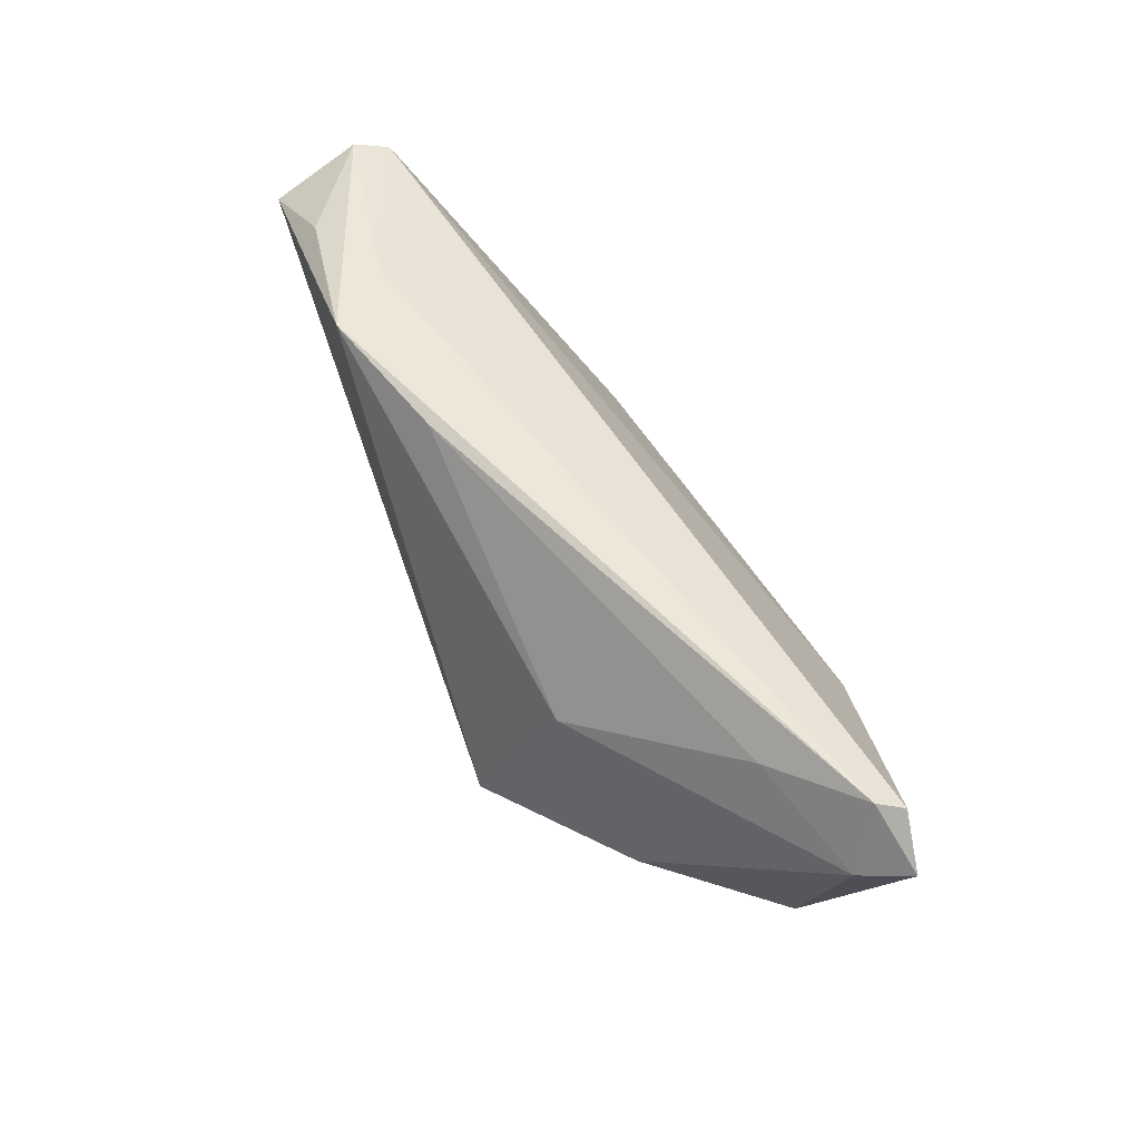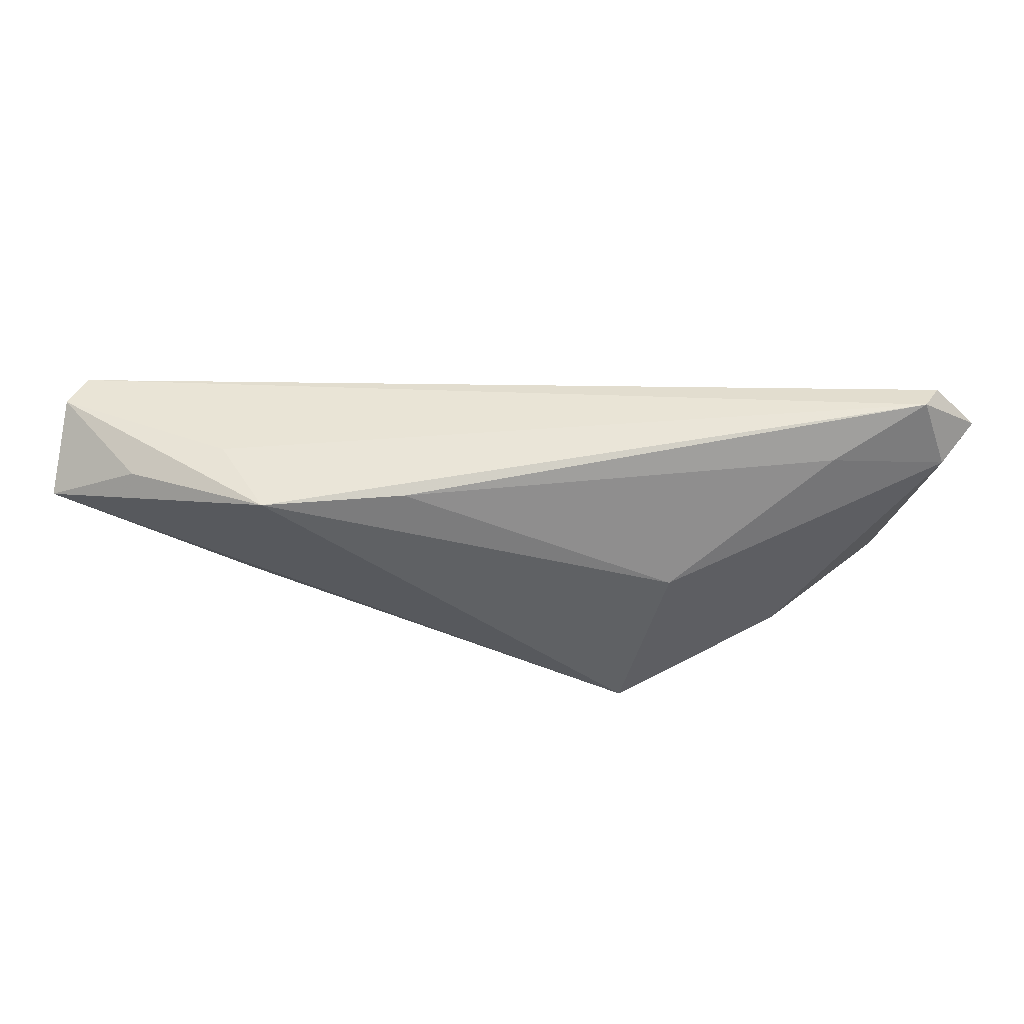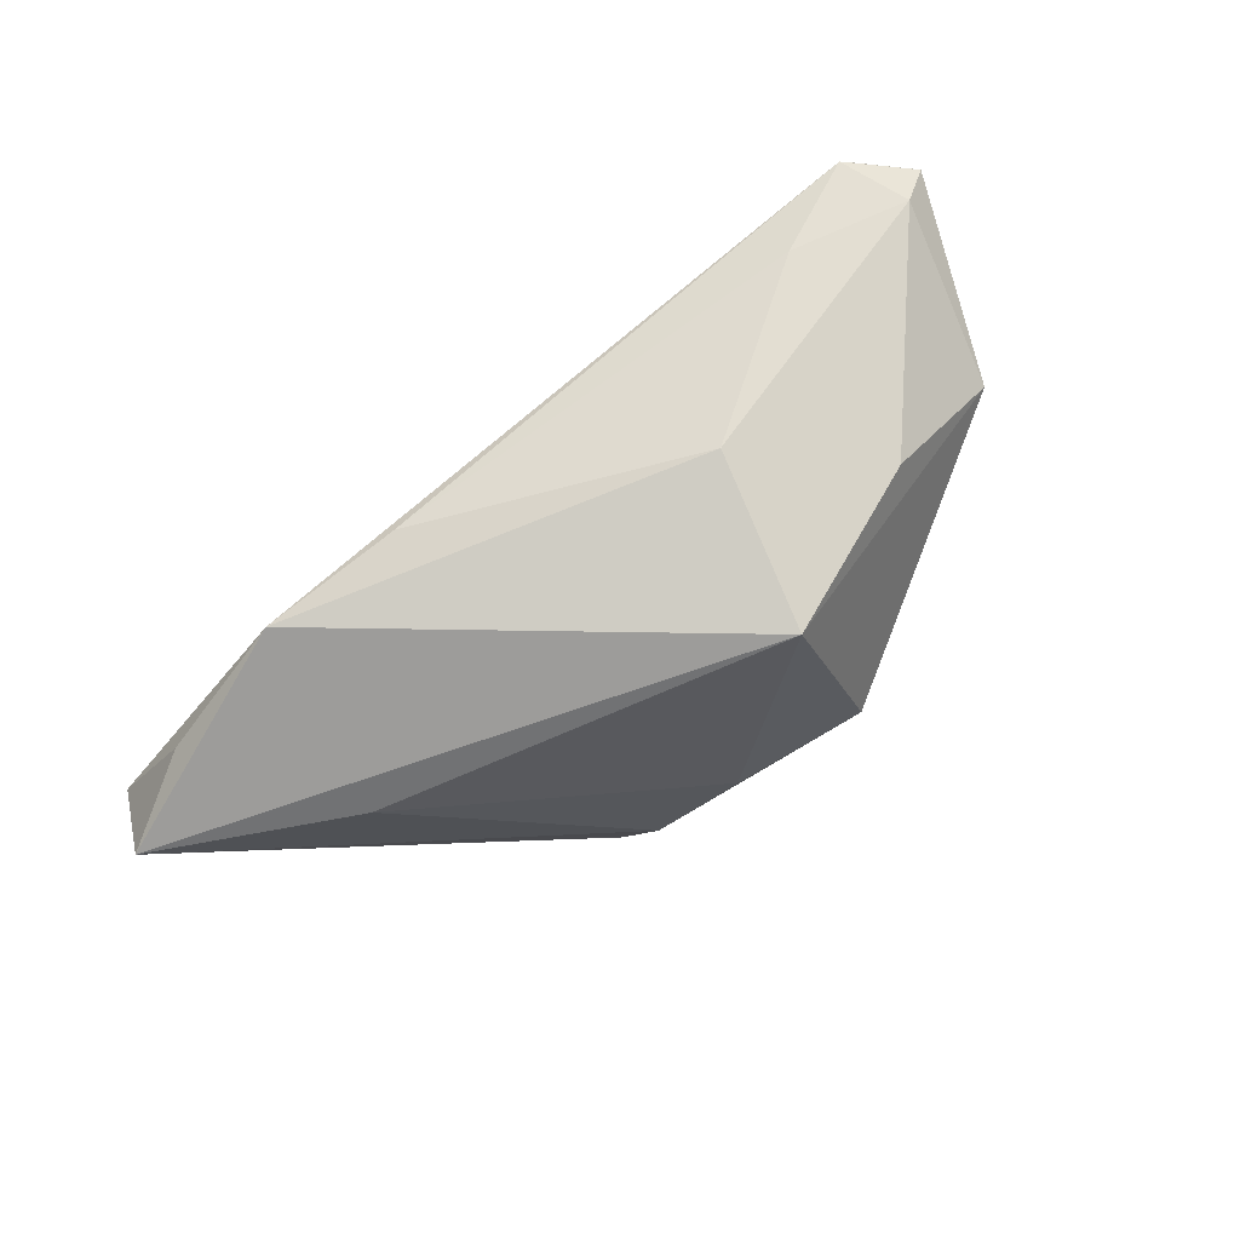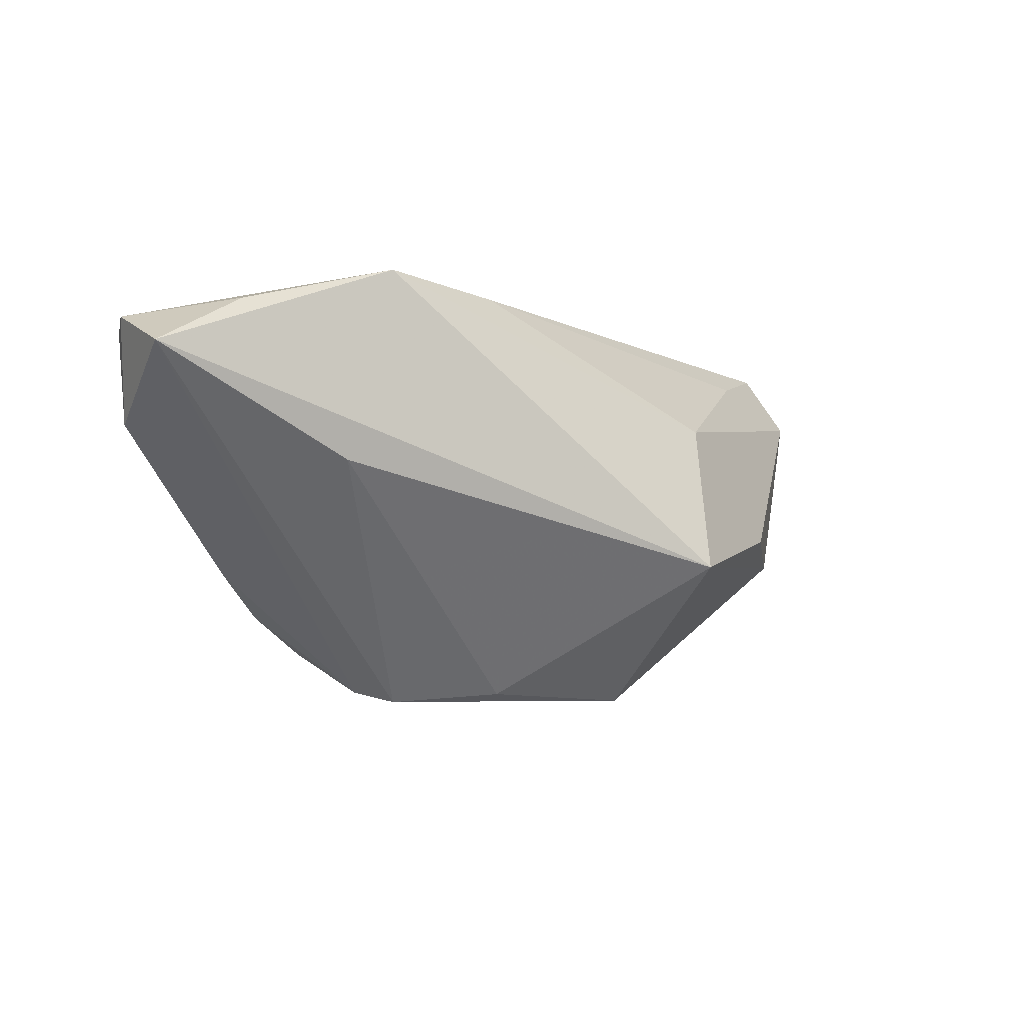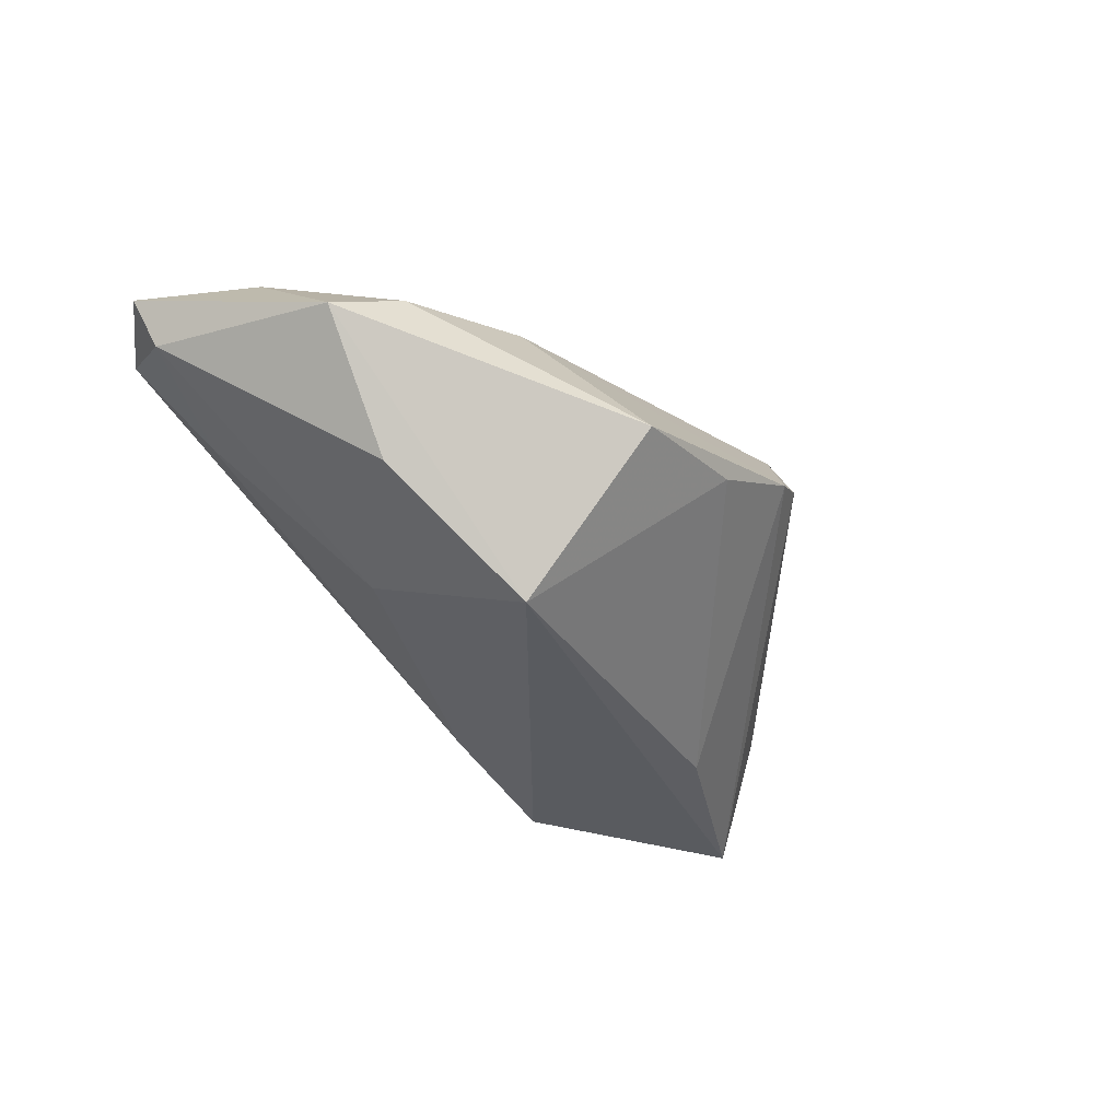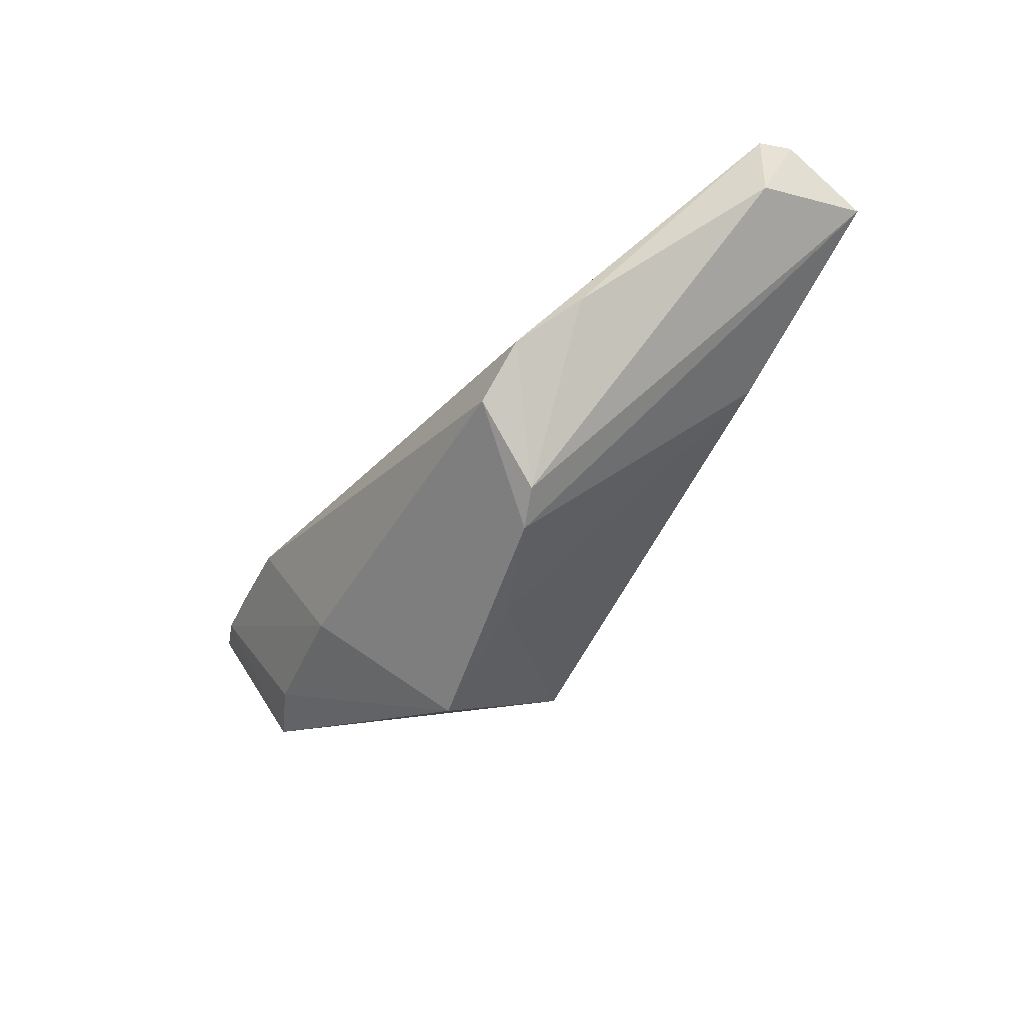
<metadata>
{"format":"obj","ext":"obj","renderer":"f3d","projection":"perspective","resolution":1024,"background":"white","views":[{"elev":61.5,"azim":-116.1,"up":"+Y"},{"elev":63.7,"azim":-171.4,"up":"+Y"},{"elev":-75.1,"azim":-142.9,"up":"+Z"},{"elev":-8.4,"azim":146.6,"up":"+Y"},{"elev":-37.2,"azim":-53.1,"up":"+Z"},{"elev":-54.7,"azim":53.0,"up":"+Y"}]}
</metadata>
<code>
v -0.06001 0.017 0.01127
v 0.03449 -0.0009667 -0.01581
v -0.02456 -0.0154 0.0137
v 0.05858 0.01535 0.001035
v -0.03117 0.002054 0.0204
v 0.06015 0.01653 -0.003318
v -0.03783 -0.005637 -0.01071
v 0.01422 -0.02989 0.007563
v 0.01894 -0.02862 0.01004
v 0.06015 0.01137 -0.01465
v 0.0295 0.02387 -0.01806
v -0.05095 -0.007326 0.003791
v -0.05273 0.02387 0.009134
v 0.02949 -0.0179 0.0204
v 0.03673 0.02115 -0.009546
v 0.01197 0.0234 -0.0138
v -0.05426 0.02229 0.01248
v 0.05755 0.003657 0.0008143
v -0.04189 0.01994 0.001322
v -0.01836 -0.01184 -0.02267
v 0.02252 -0.02288 0.0204
v 0.04834 0.01845 -0.01353
v 0.03685 -0.01257 0.01567
v -0.0489 0.006849 0.01641
v -0.01646 -0.0293 -0.00286
v -0.02295 0.008805 -0.01414
v 0.001359 -0.02871 0.0007981
v -0.05656 0.0157 0.005463
v -0.04164 -0.01101 0.009146
f 10 20 11
f 2 20 10
f 18 10 6
f 9 10 18
f 6 10 22
f 22 11 6
f 10 11 22
f 26 11 20
f 7 26 20
f 27 25 20
f 20 2 27
f 6 11 15
f 9 14 21
f 20 25 12
f 12 7 20
f 4 18 6
f 6 15 4
f 8 27 2
f 8 10 9
f 8 2 10
f 25 27 8
f 9 21 8
f 8 3 25
f 8 21 3
f 5 21 14
f 14 4 5
f 5 4 17
f 3 21 5
f 25 3 29
f 29 12 25
f 23 4 14
f 18 4 23
f 23 14 9
f 9 18 23
f 1 17 13
f 13 15 11
f 17 4 13
f 13 4 15
f 11 26 16
f 26 19 16
f 16 13 11
f 19 13 16
f 24 17 1
f 24 5 17
f 1 12 24
f 12 29 24
f 3 5 24
f 24 29 3
f 28 19 26
f 28 13 19
f 26 7 28
f 1 13 28
f 28 12 1
f 7 12 28

</code>
